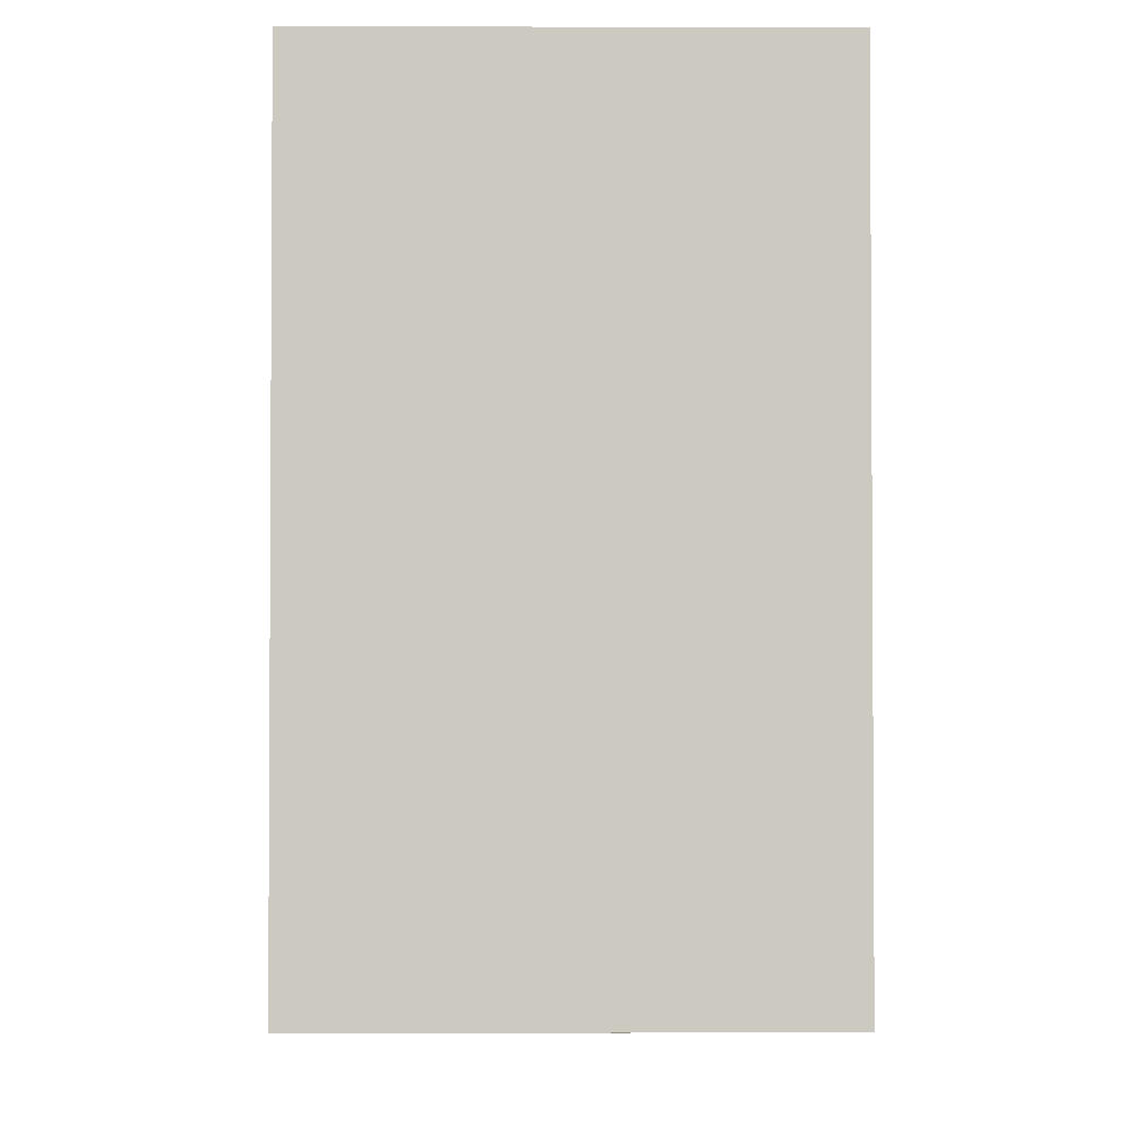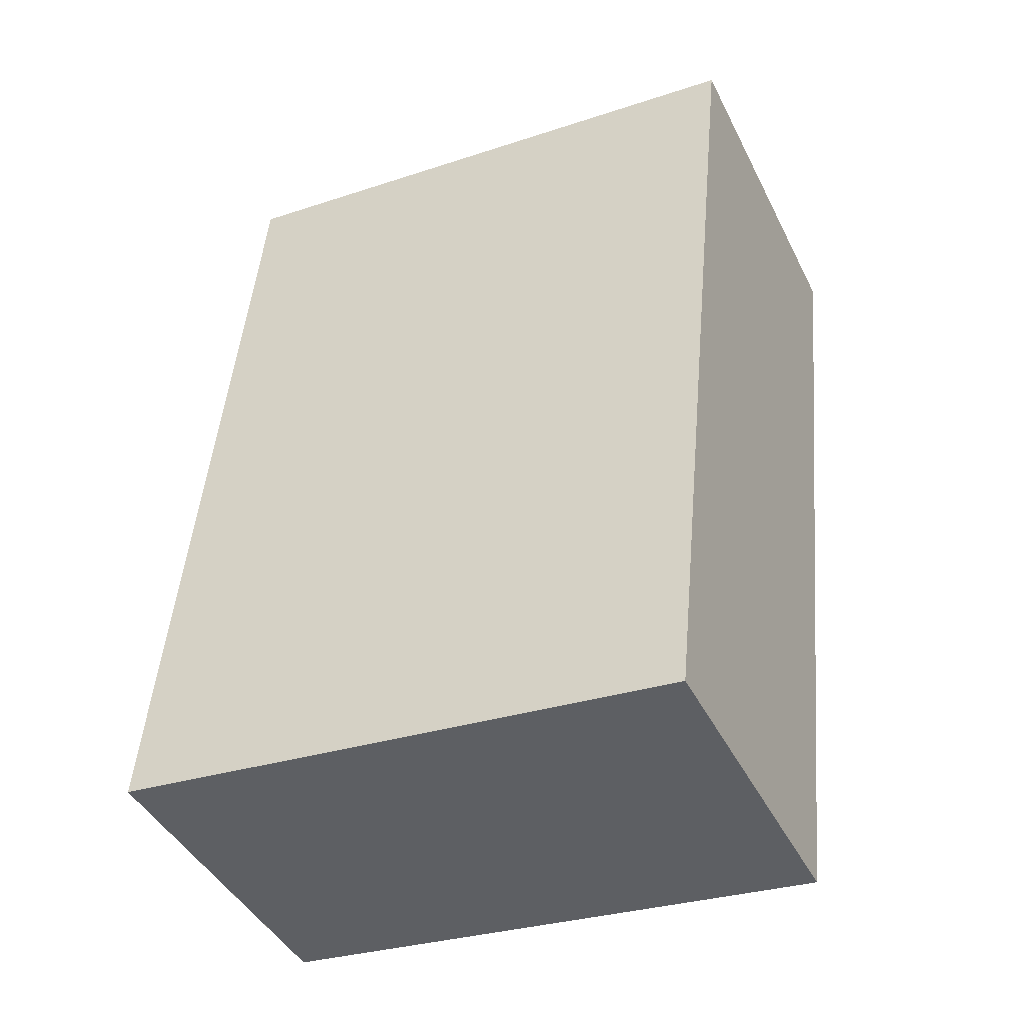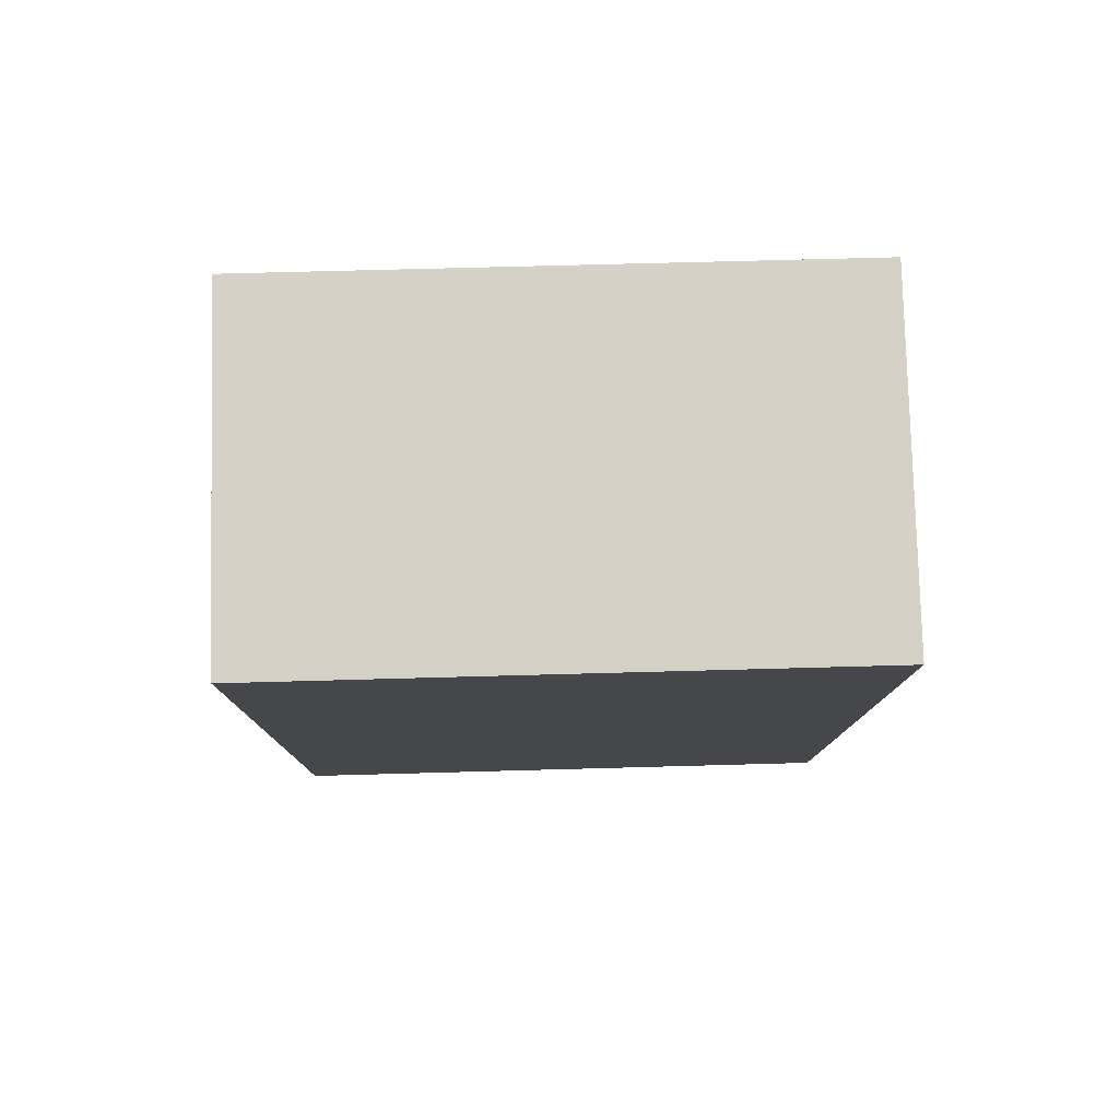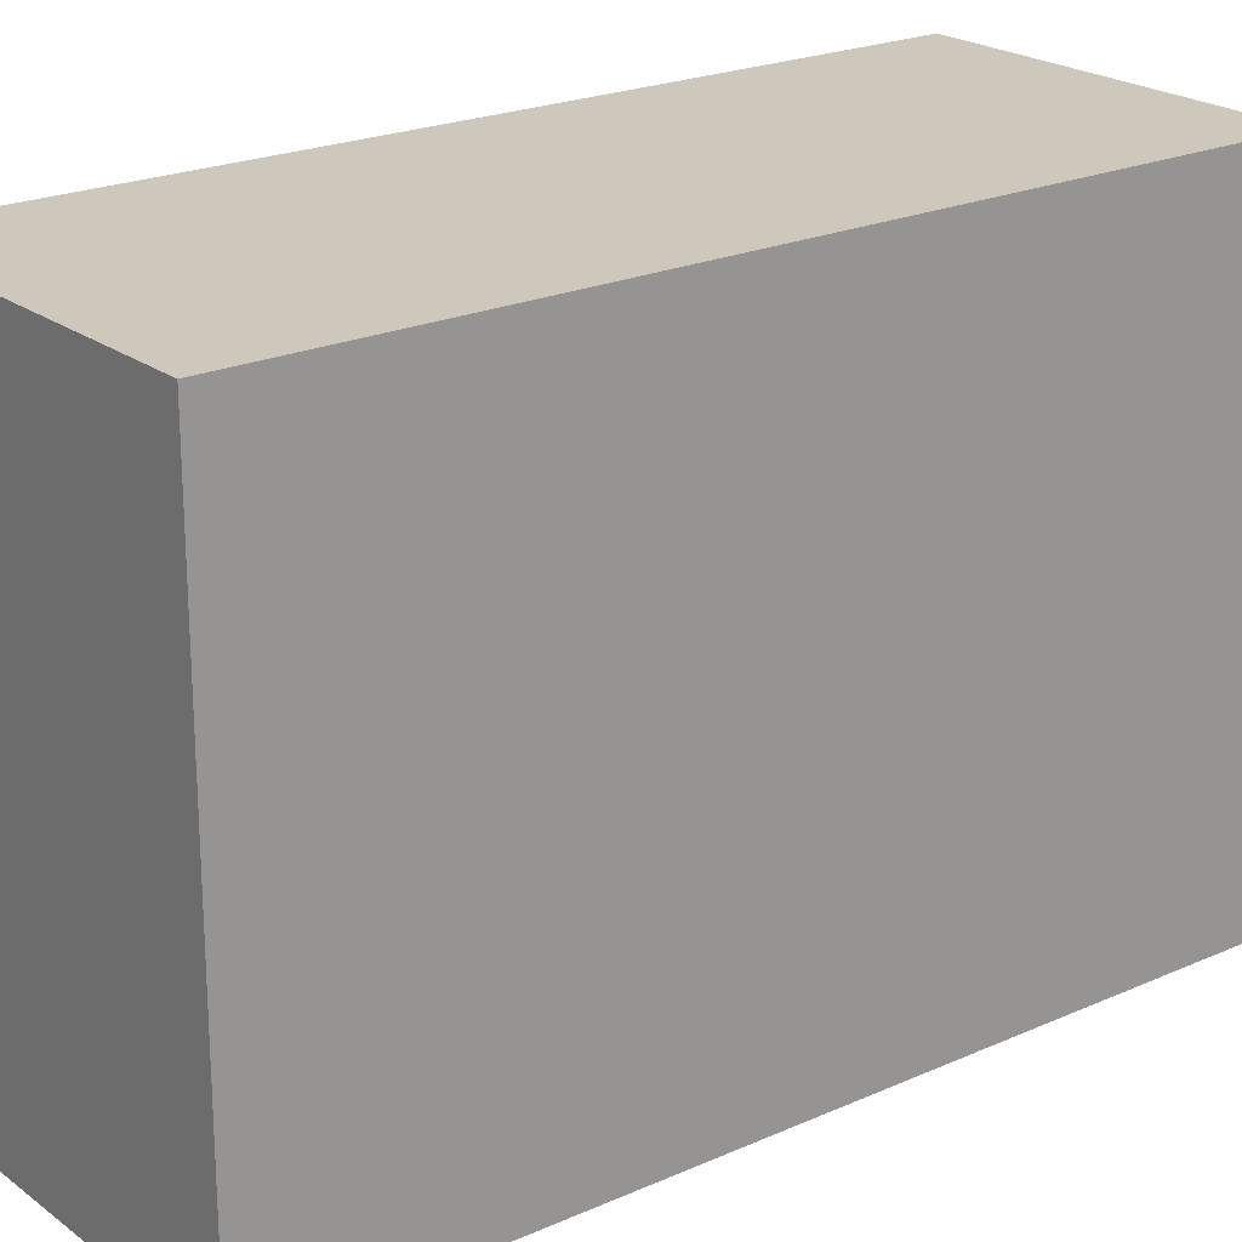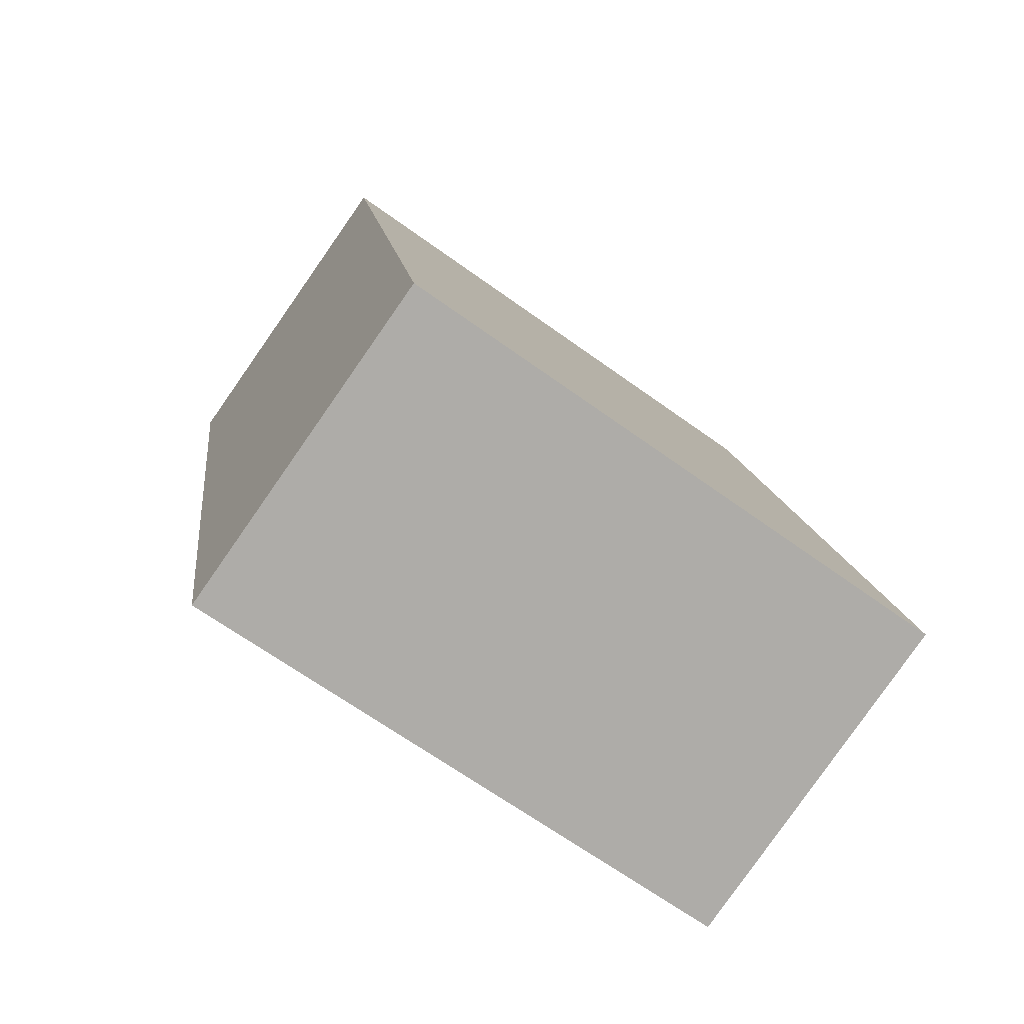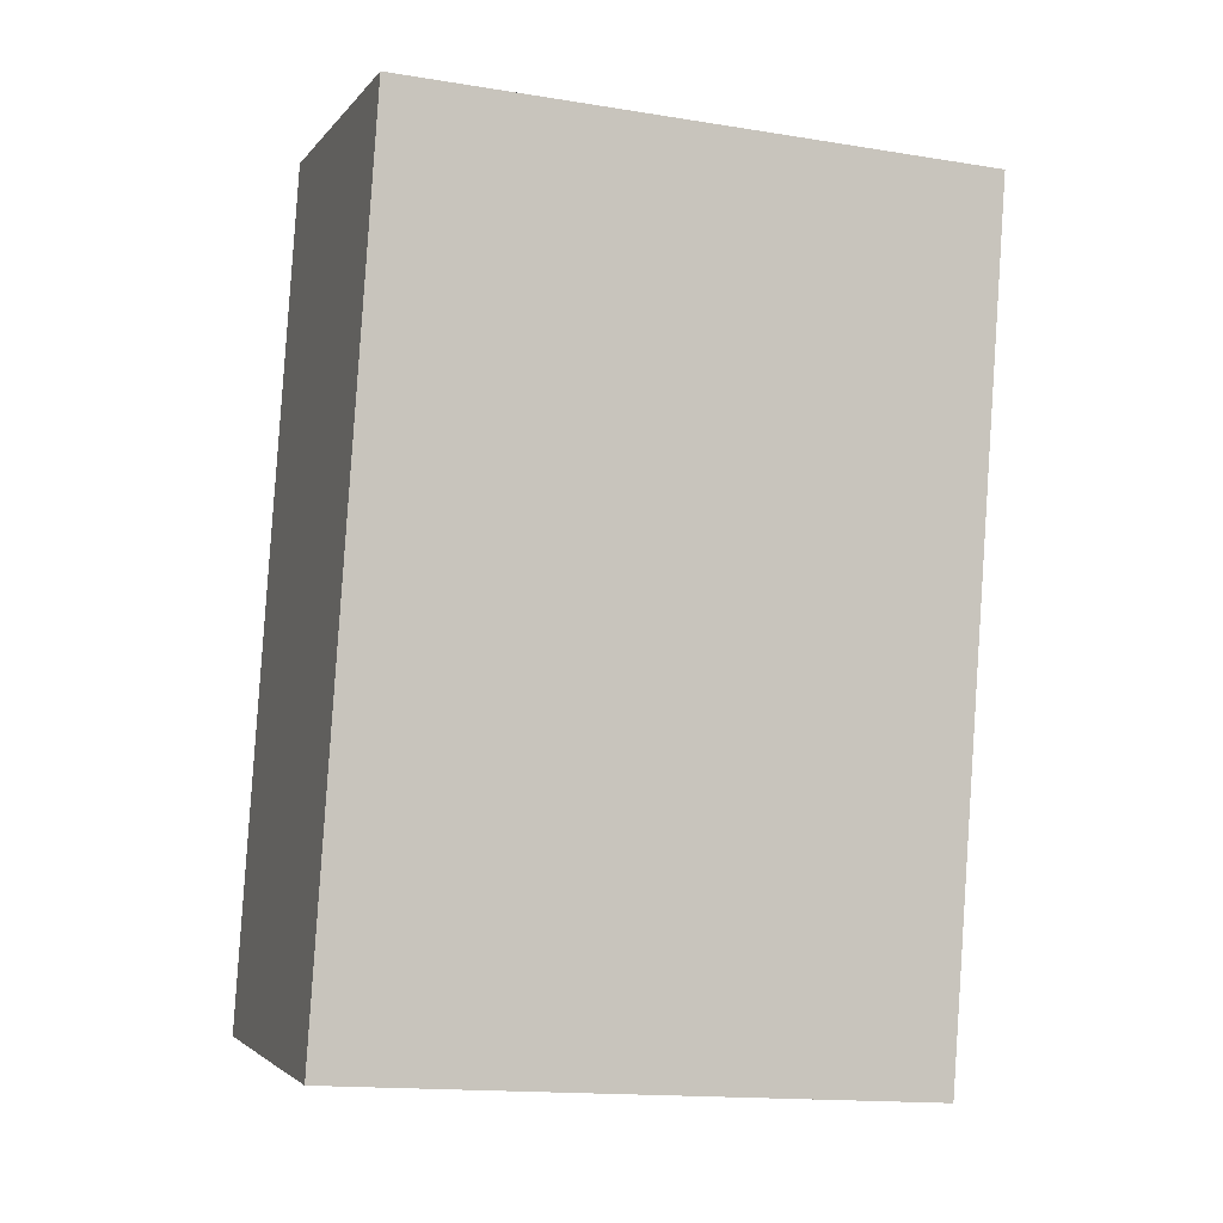
<metadata>
{"format":"obj","ext":"obj","renderer":"f3d","projection":"perspective","resolution":1024,"background":"white","views":[{"elev":-2.7,"azim":167.2,"up":"+Y"},{"elev":-29.9,"azim":115.8,"up":"+Z"},{"elev":67.5,"azim":-91.6,"up":"+Z"},{"elev":21.9,"azim":40.1,"up":"+Y"},{"elev":-66.6,"azim":54.1,"up":"+Z"},{"elev":-15.6,"azim":-108.7,"up":"+Z"}]}
</metadata>
<code>
v  5.291 9.051 1.117
v  2.699 9.051 -12.79
v  0 9.051 5.542e-16
v  7.987 9.051 -11.66
v  4.181 9.051 -12.48
v  7.987 7.142e-16 -11.66
v  2.699 7.834e-16 -12.79
v  4.181 7.642e-16 -12.48
v  0 0 0
v  5.291 -6.84e-17 1.117
g defaultobject
f 1 2 3
f 2 1 4
f 2 4 5
f 6 5 4
f 5 6 2
f 2 6 7
f 7 6 8
f 7 3 2
f 3 7 9
f 9 1 3
f 1 9 10
f 10 4 1
f 4 10 6
f 8 9 7
f 9 8 6
f 9 6 10

</code>
